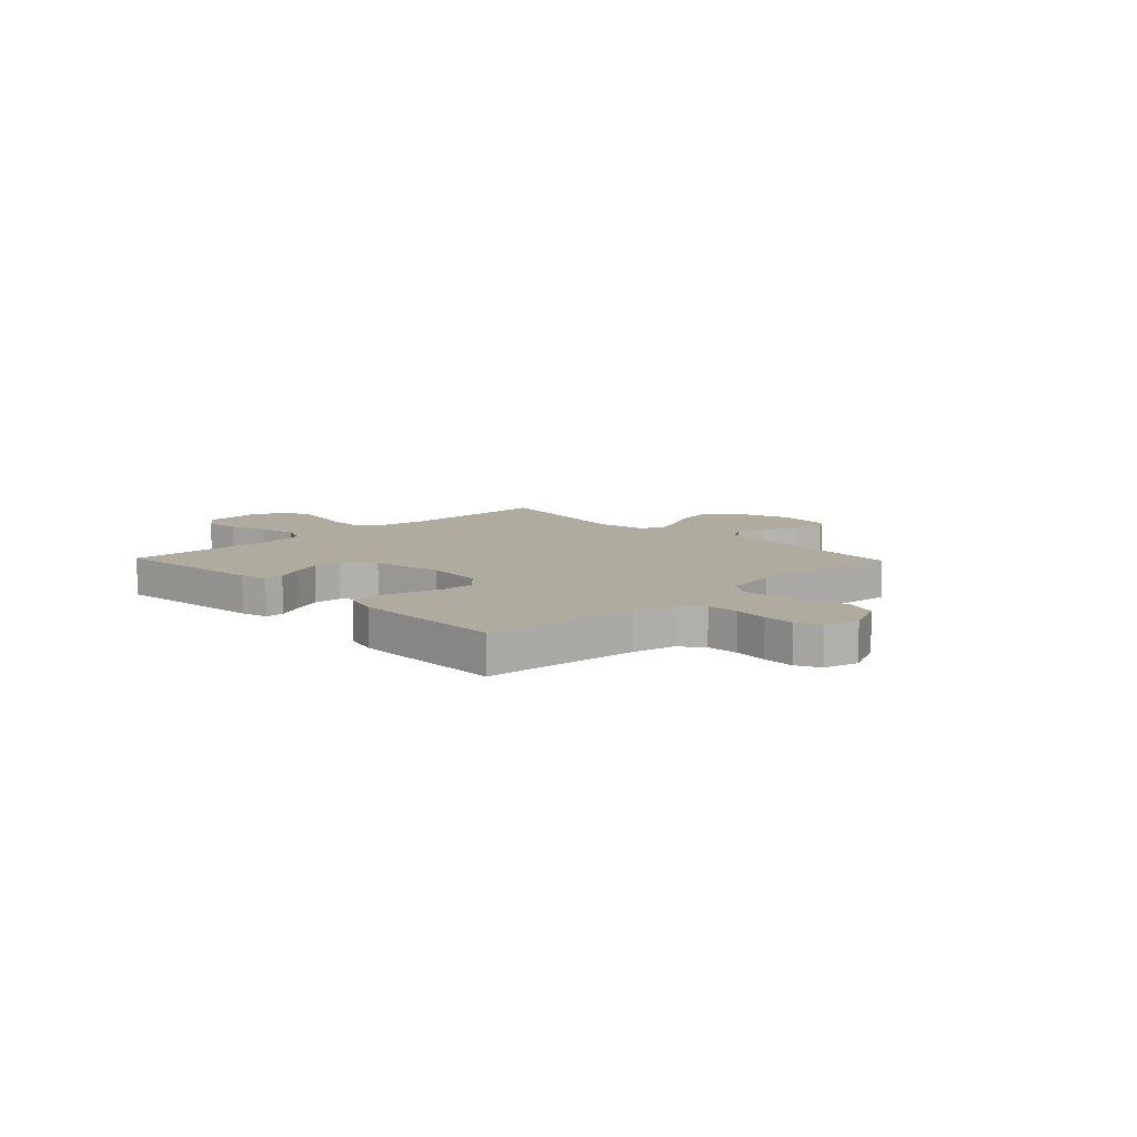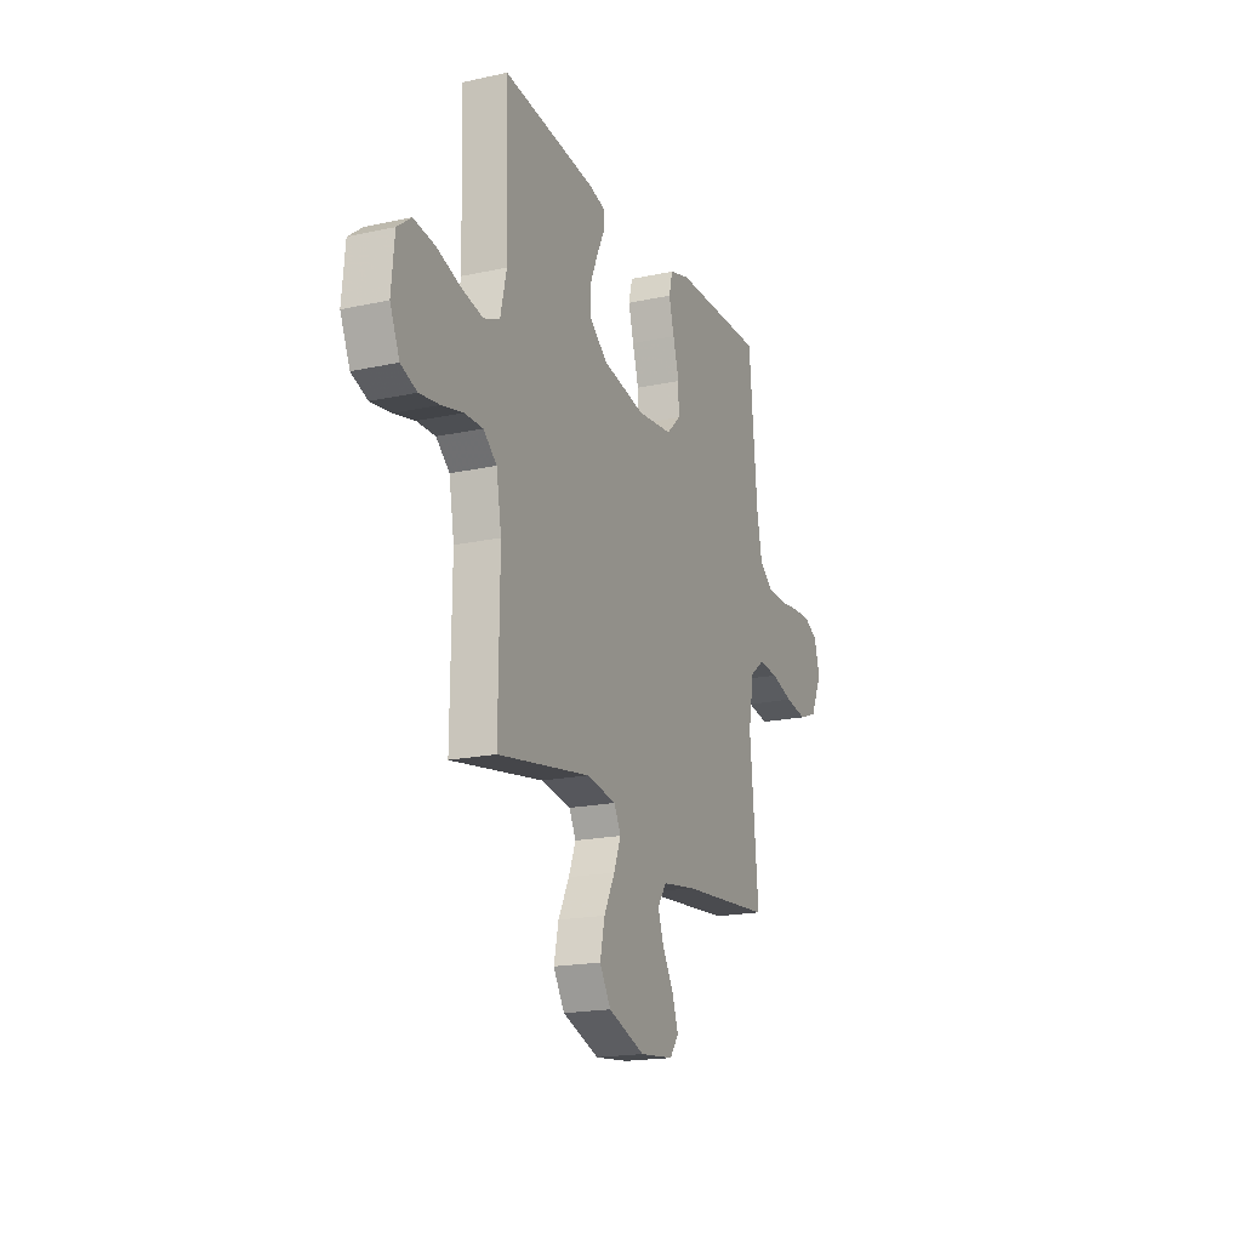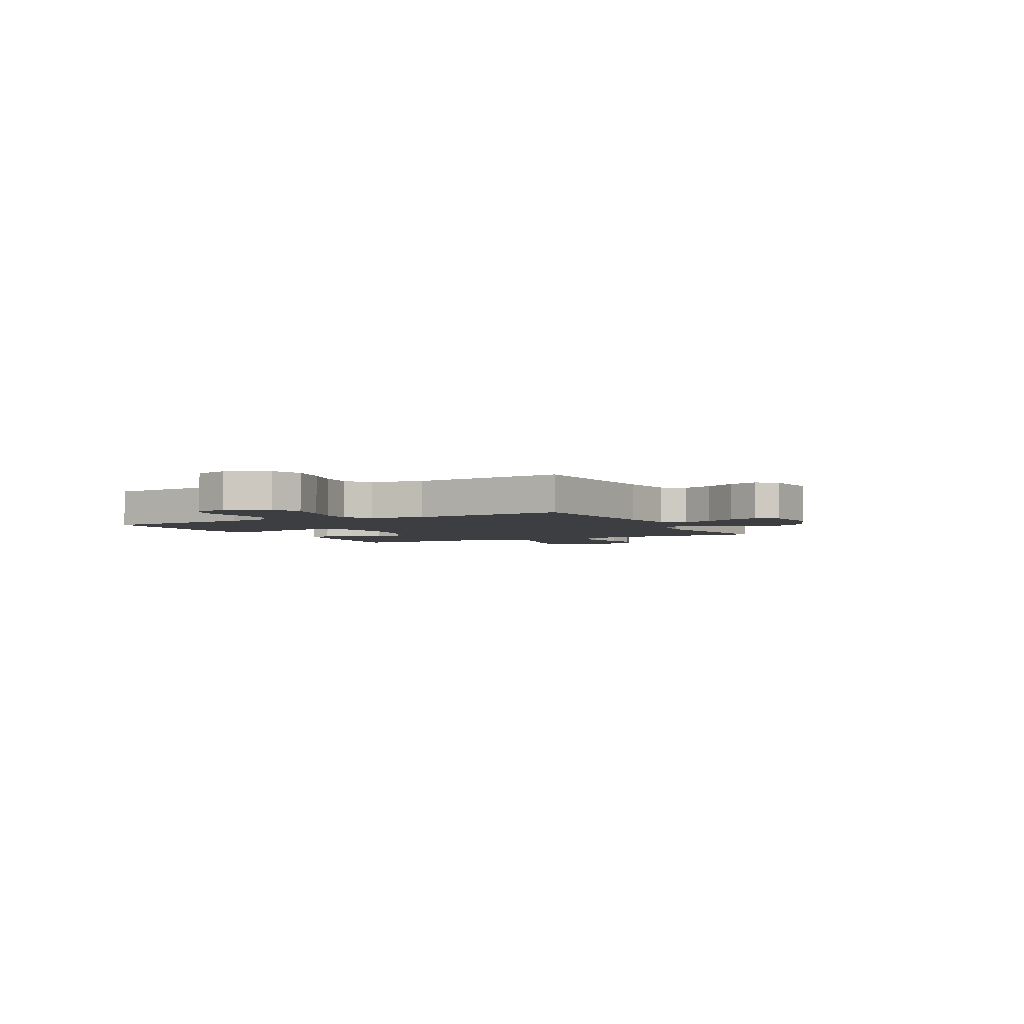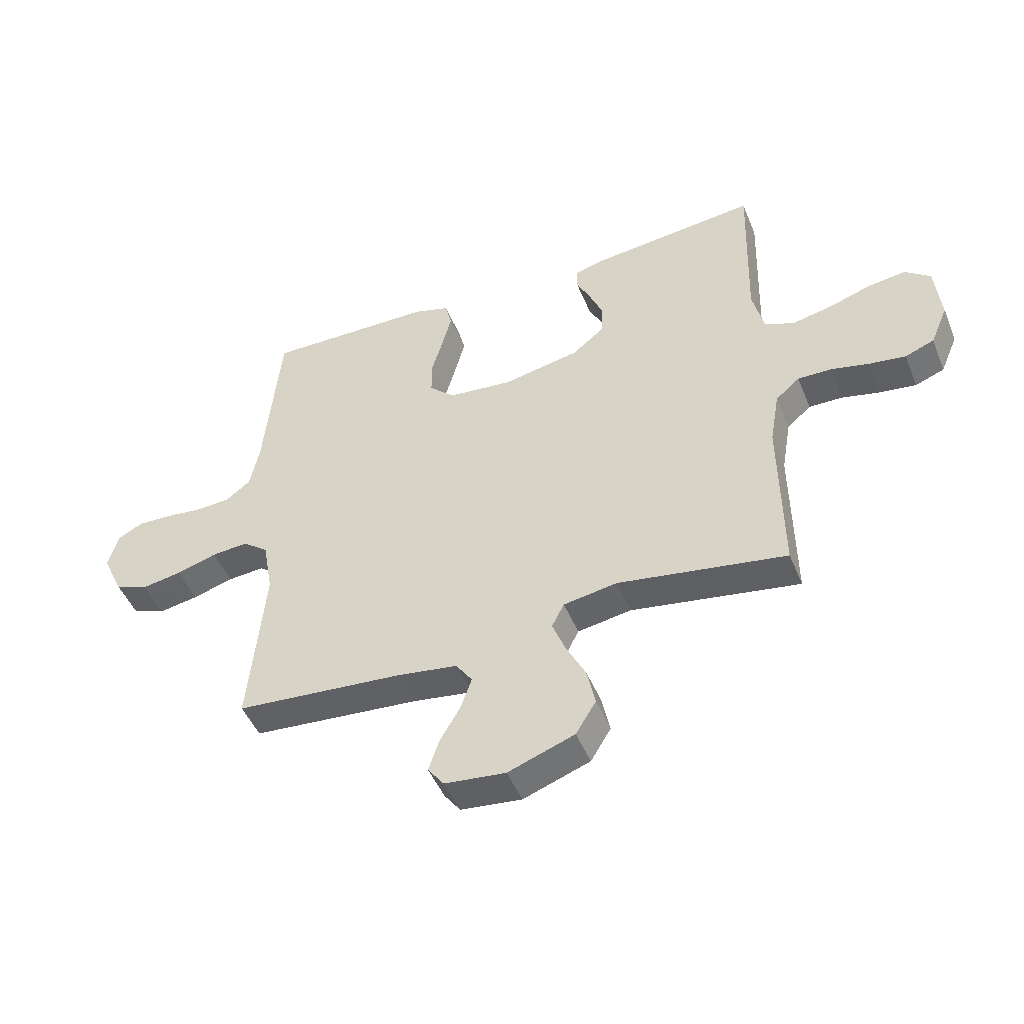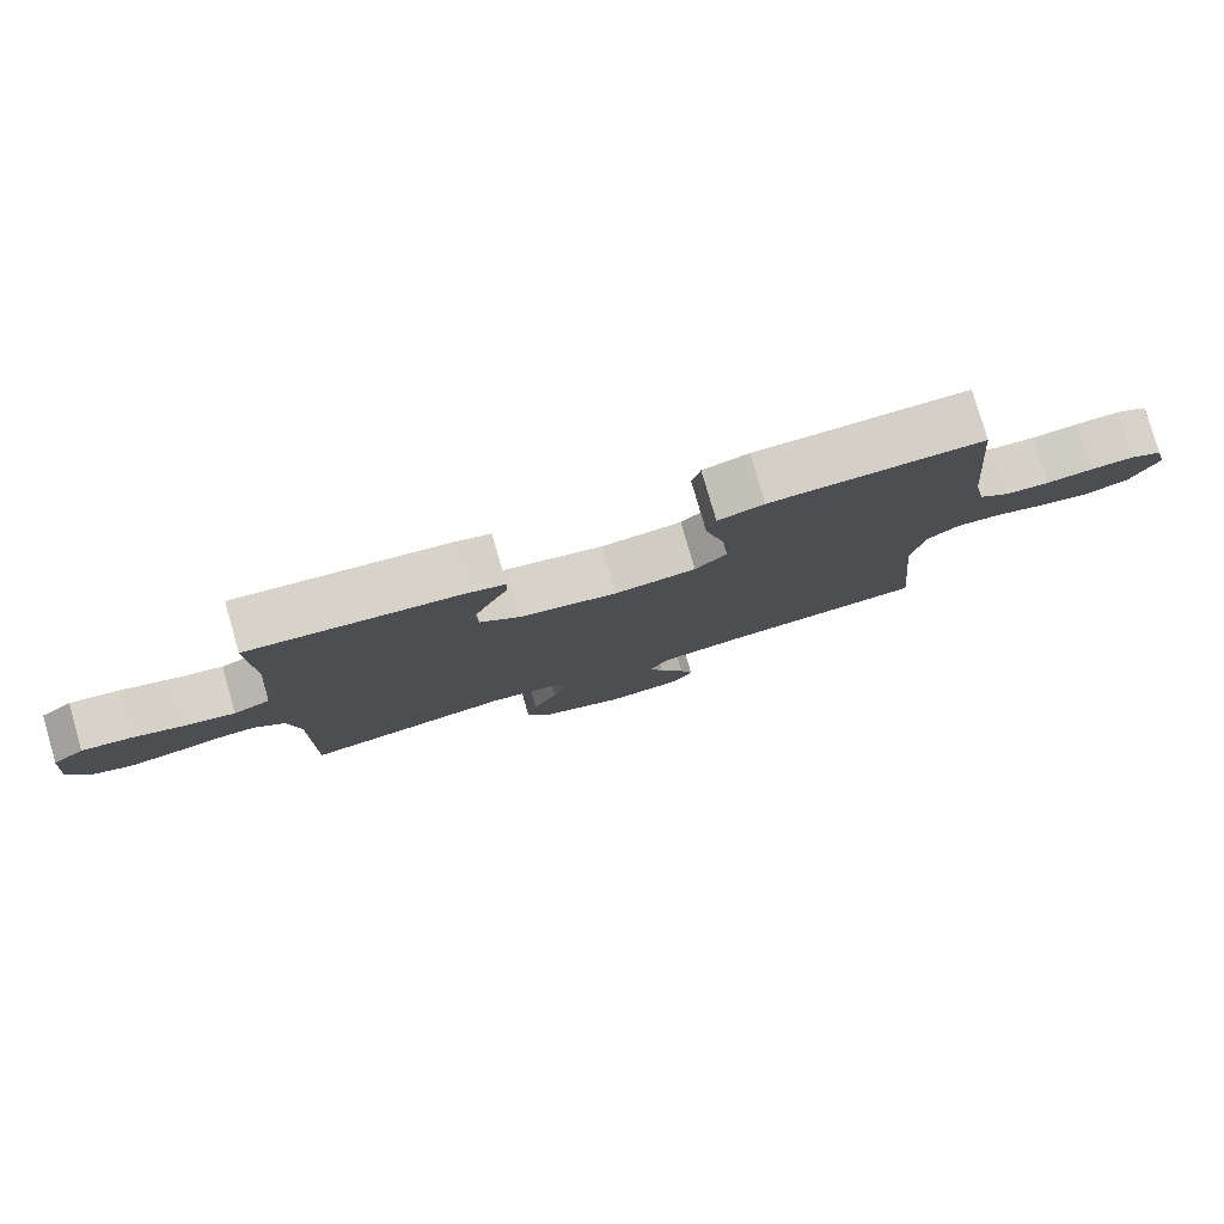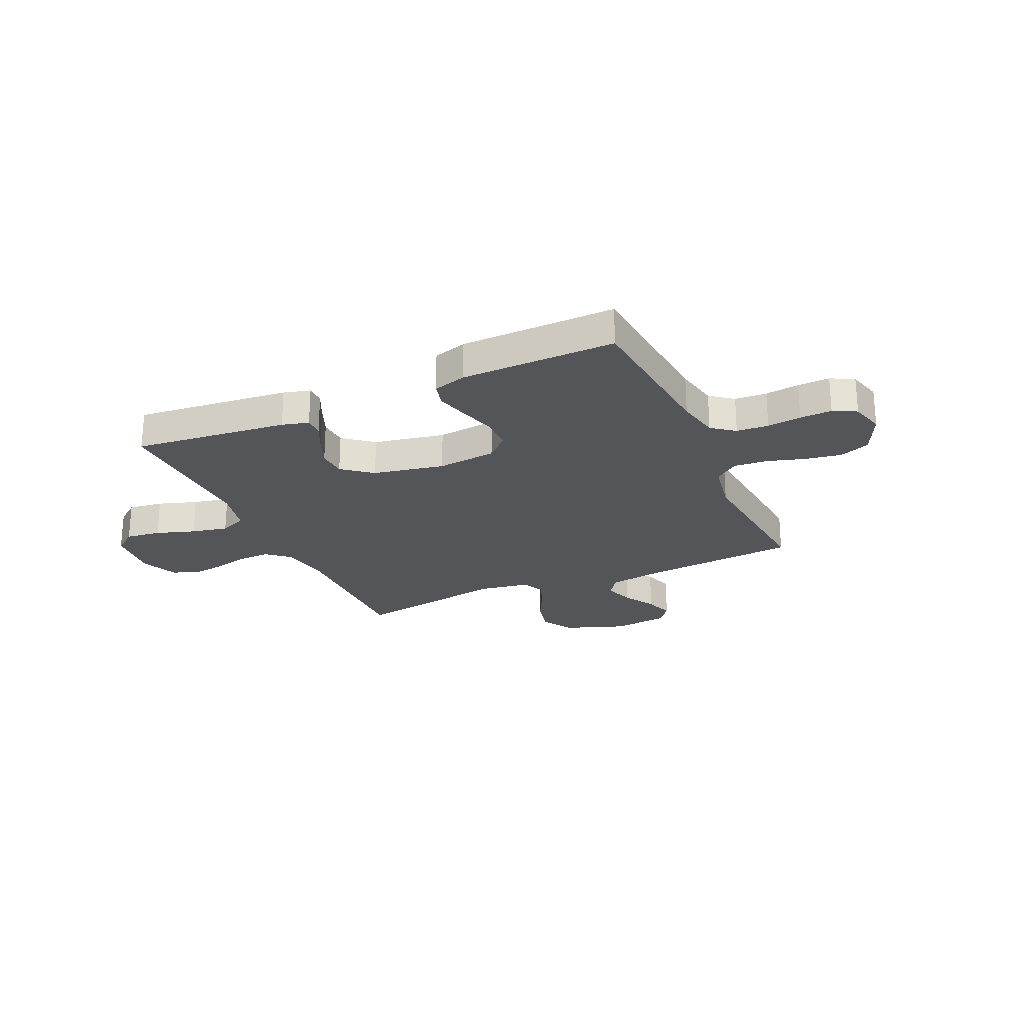
<metadata>
{"format":"obj","ext":"obj","renderer":"f3d","projection":"perspective","resolution":1024,"background":"white","views":[{"elev":9.6,"azim":46.2,"up":"+Y"},{"elev":-18.8,"azim":-67.5,"up":"+Z"},{"elev":-3.3,"azim":117.4,"up":"+Y"},{"elev":-47.6,"azim":-158.3,"up":"+Z"},{"elev":79.5,"azim":-16.2,"up":"+Z"},{"elev":-24.4,"azim":24.3,"up":"+Y"}]}
</metadata>
<code>
v 0.5 0.07 -0.5
v 0.2 0.07 -0.525
v 0.092 0.07 -0.541
v 0.063 0.07 -0.583
v 0.083 0.07 -0.64
v 0.119 0.07 -0.702
v 0.138 0.07 -0.758
v 0.109 0.07 -0.797
v 0 0.07 -0.809
v -0.119 0.07 -0.766
v -0.155 0.07 -0.707
v -0.14 0.07 -0.638
v -0.105 0.07 -0.569
v -0.082 0.07 -0.51
v -0.104 0.07 -0.467
v -0.2 0.07 -0.451
v -0.5 0.07 -0.5
v -0.497 0.07 -0.2
v -0.514 0.07 -0.103
v -0.557 0.07 -0.066
v -0.617 0.07 -0.067
v -0.685 0.07 -0.083
v -0.75 0.07 -0.092
v -0.802 0.07 -0.072
v -0.833 0.07 0
v -0.823 0.07 0.106
v -0.778 0.07 0.141
v -0.71 0.07 0.132
v -0.634 0.07 0.107
v -0.563 0.07 0.092
v -0.511 0.07 0.114
v -0.491 0.07 0.2
v -0.5 0.07 0.5
v -0.2 0.07 0.468
v -0.148 0.07 0.454
v -0.148 0.07 0.417
v -0.173 0.07 0.365
v -0.198 0.07 0.306
v -0.195 0.07 0.25
v -0.138 0.07 0.204
v 0 0.07 0.177
v 0.115 0.07 0.189
v 0.16 0.07 0.232
v 0.16 0.07 0.295
v 0.14 0.07 0.365
v 0.123 0.07 0.429
v 0.135 0.07 0.477
v 0.2 0.07 0.496
v 0.5 0.07 0.5
v 0.528 0.07 0.2
v 0.545 0.07 0.117
v 0.589 0.07 0.083
v 0.651 0.07 0.079
v 0.717 0.07 0.087
v 0.779 0.07 0.089
v 0.824 0.07 0.066
v 0.842 0.07 0
v 0.804 0.07 -0.081
v 0.745 0.07 -0.103
v 0.674 0.07 -0.091
v 0.601 0.07 -0.069
v 0.536 0.07 -0.064
v 0.49 0.07 -0.099
v 0.472 0.07 -0.2
v 0.5 0 -0.5
v 0.2 0 -0.525
v 0.092 0 -0.541
v 0.063 0 -0.583
v 0.083 0 -0.64
v 0.119 0 -0.702
v 0.138 0 -0.758
v 0.109 0 -0.797
v 0 0 -0.809
v -0.119 0 -0.766
v -0.155 0 -0.707
v -0.14 0 -0.638
v -0.105 0 -0.569
v -0.082 0 -0.51
v -0.104 0 -0.467
v -0.2 0 -0.451
v -0.5 0 -0.5
v -0.497 0 -0.2
v -0.514 0 -0.103
v -0.557 0 -0.066
v -0.617 0 -0.067
v -0.685 0 -0.083
v -0.75 0 -0.092
v -0.802 0 -0.072
v -0.833 0 0
v -0.823 0 0.106
v -0.778 0 0.141
v -0.71 0 0.132
v -0.634 0 0.107
v -0.563 0 0.092
v -0.511 0 0.114
v -0.491 0 0.2
v -0.5 0 0.5
v -0.2 0 0.468
v -0.148 0 0.454
v -0.148 0 0.417
v -0.173 0 0.365
v -0.198 0 0.306
v -0.195 0 0.25
v -0.138 0 0.204
v 0 0 0.177
v 0.115 0 0.189
v 0.16 0 0.232
v 0.16 0 0.295
v 0.14 0 0.365
v 0.123 0 0.429
v 0.135 0 0.477
v 0.2 0 0.496
v 0.5 0 0.5
v 0.528 0 0.2
v 0.545 0 0.117
v 0.589 0 0.083
v 0.651 0 0.079
v 0.717 0 0.087
v 0.779 0 0.089
v 0.824 0 0.066
v 0.842 0 0
v 0.804 0 -0.081
v 0.745 0 -0.103
v 0.674 0 -0.091
v 0.601 0 -0.069
v 0.536 0 -0.064
v 0.49 0 -0.099
v 0.472 0 -0.2
f 58 59 60 61
f 58 61 62
f 57 58 62
f 56 57 62
f 53 54 55 56
f 52 53 56 62
f 51 52 62 63
f 47 48 49 50
f 47 50 51 63
f 44 45 46 47
f 34 35 36 37
f 32 33 34 37
f 31 32 37 38
f 26 27 28 29
f 26 29 30
f 25 26 30
f 24 25 30
f 21 22 23 24
f 21 24 30 31
f 16 17 18
f 15 16 18 19
f 10 11 12 13
f 10 13 14
f 9 10 14
f 8 9 14
f 5 6 7 8
f 4 5 8 14
f 3 4 14 15
f 64 1 2
f 44 47 63 64
f 43 44 64 2
f 42 43 2 3
f 41 42 3 15
f 40 41 15 19
f 39 40 19 20
f 31 38 39
f 20 21 31 39
f 125 124 123 122
f 126 125 122
f 126 122 121
f 126 121 120
f 120 119 118 117
f 126 120 117 116
f 127 126 116 115
f 114 113 112 111
f 127 115 114 111
f 111 110 109 108
f 101 100 99 98
f 101 98 97 96
f 102 101 96 95
f 93 92 91 90
f 94 93 90
f 94 90 89
f 94 89 88
f 88 87 86 85
f 95 94 88 85
f 82 81 80
f 83 82 80 79
f 77 76 75 74
f 78 77 74
f 78 74 73
f 78 73 72
f 72 71 70 69
f 78 72 69 68
f 79 78 68 67
f 66 65 128
f 128 127 111 108
f 66 128 108 107
f 67 66 107 106
f 79 67 106 105
f 83 79 105 104
f 84 83 104 103
f 103 102 95
f 103 95 85 84
f 1 65 66 2
f 2 66 67 3
f 3 67 68 4
f 4 68 69 5
f 5 69 70 6
f 6 70 71 7
f 7 71 72 8
f 8 72 73 9
f 9 73 74 10
f 10 74 75 11
f 11 75 76 12
f 12 76 77 13
f 13 77 78 14
f 14 78 79 15
f 15 79 80 16
f 16 80 81 17
f 17 81 82 18
f 18 82 83 19
f 19 83 84 20
f 20 84 85 21
f 21 85 86 22
f 22 86 87 23
f 23 87 88 24
f 24 88 89 25
f 25 89 90 26
f 26 90 91 27
f 27 91 92 28
f 28 92 93 29
f 29 93 94 30
f 30 94 95 31
f 31 95 96 32
f 32 96 97 33
f 33 97 98 34
f 34 98 99 35
f 35 99 100 36
f 36 100 101 37
f 37 101 102 38
f 38 102 103 39
f 39 103 104 40
f 40 104 105 41
f 41 105 106 42
f 42 106 107 43
f 43 107 108 44
f 44 108 109 45
f 45 109 110 46
f 46 110 111 47
f 47 111 112 48
f 48 112 113 49
f 49 113 114 50
f 50 114 115 51
f 51 115 116 52
f 52 116 117 53
f 53 117 118 54
f 54 118 119 55
f 55 119 120 56
f 56 120 121 57
f 57 121 122 58
f 58 122 123 59
f 59 123 124 60
f 60 124 125 61
f 61 125 126 62
f 62 126 127 63
f 63 127 128 64
f 64 128 65 1

</code>
